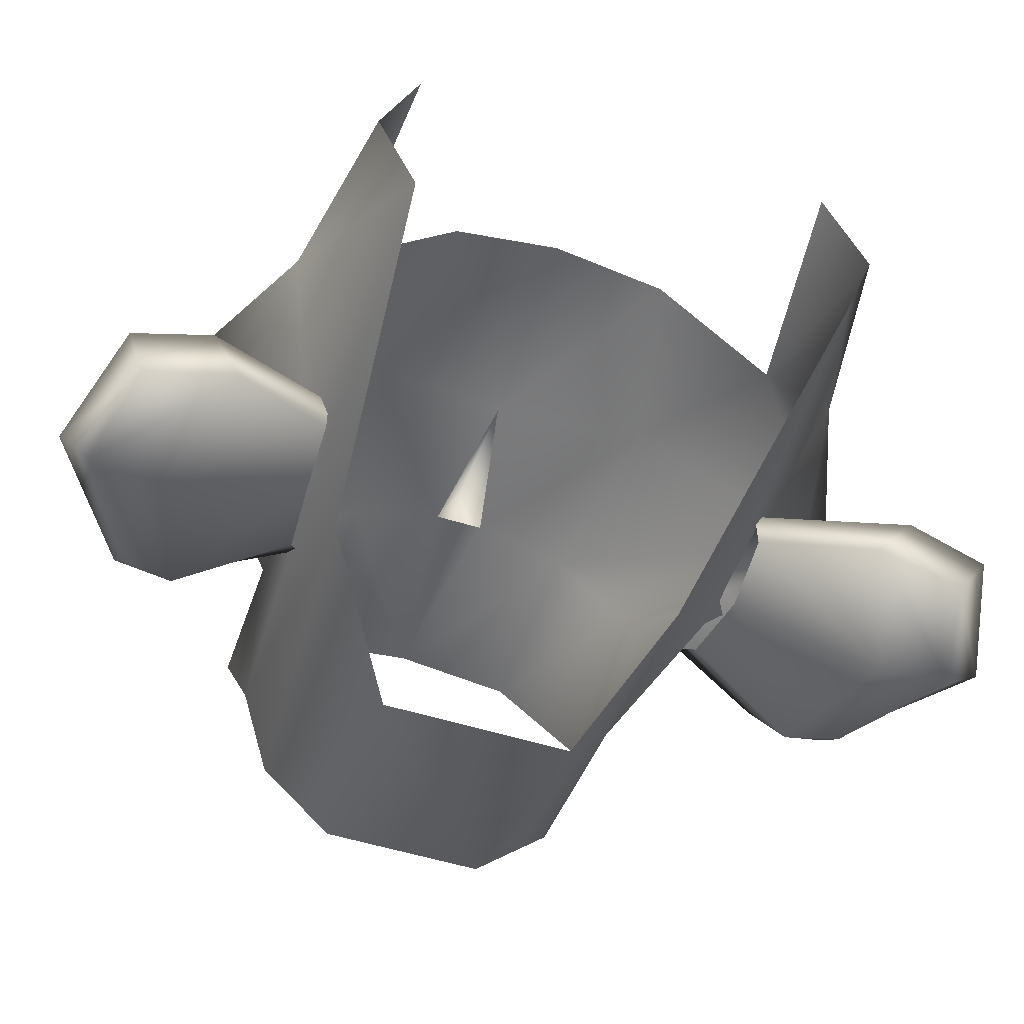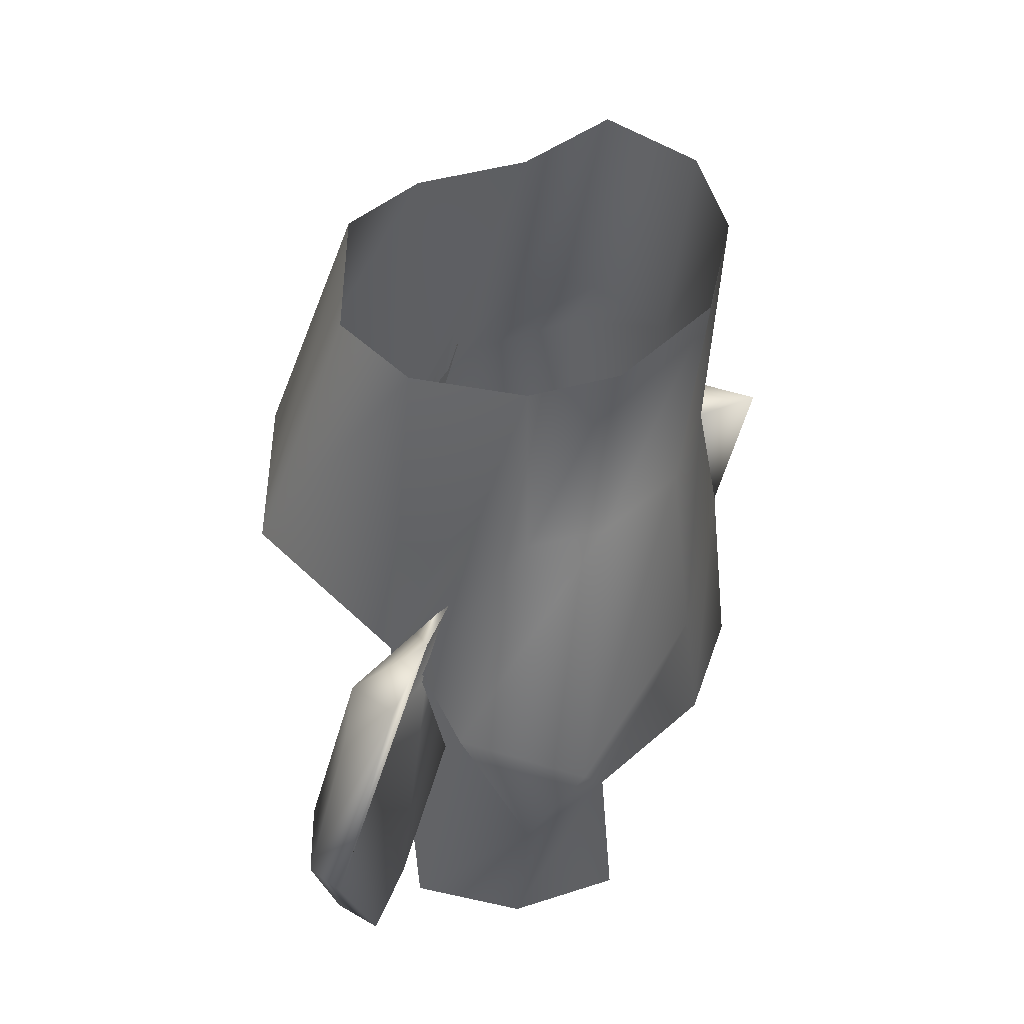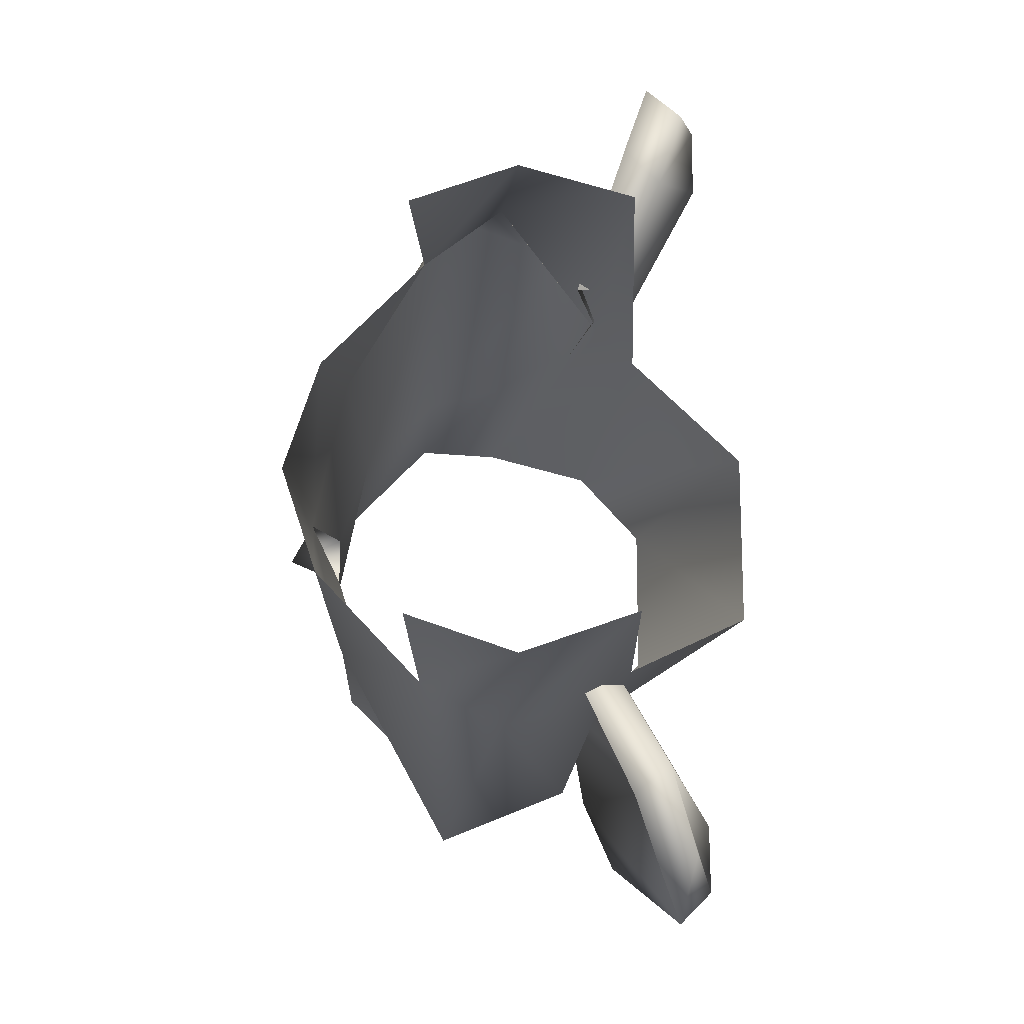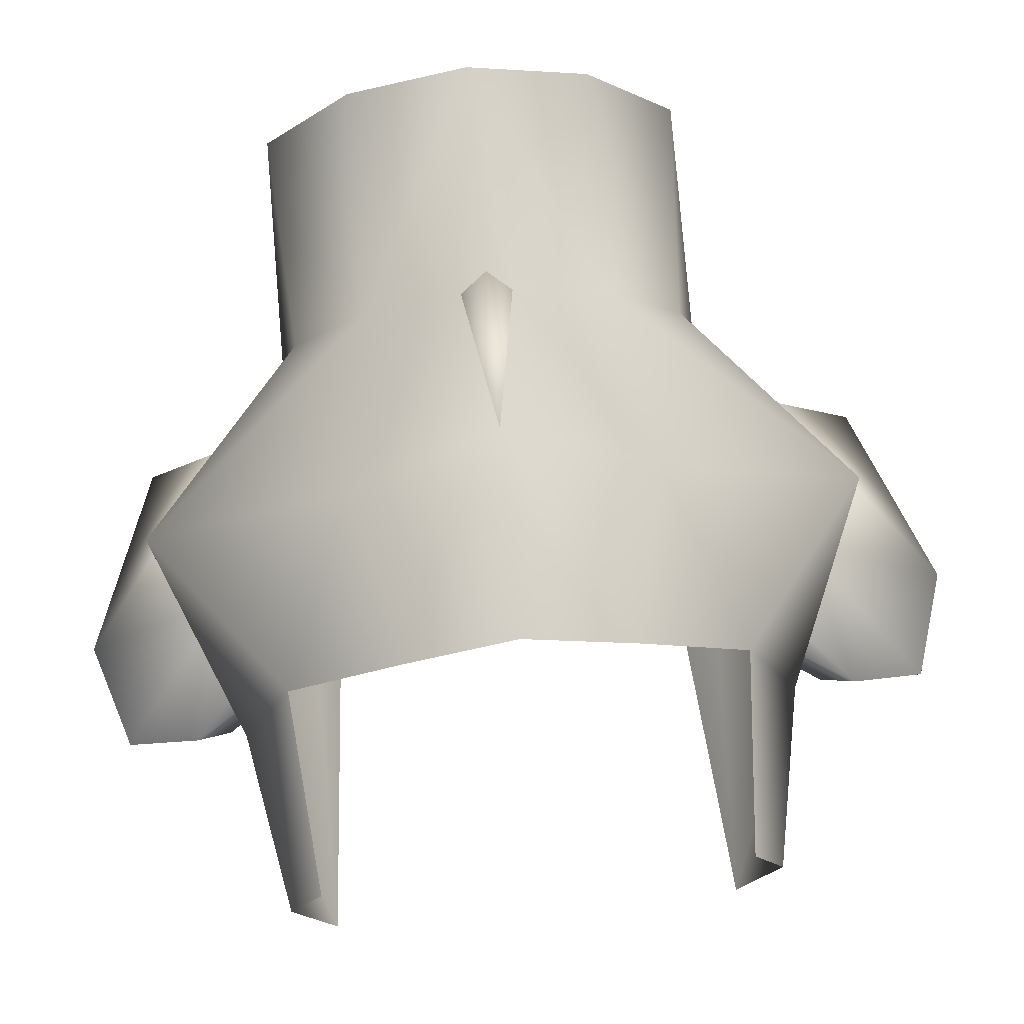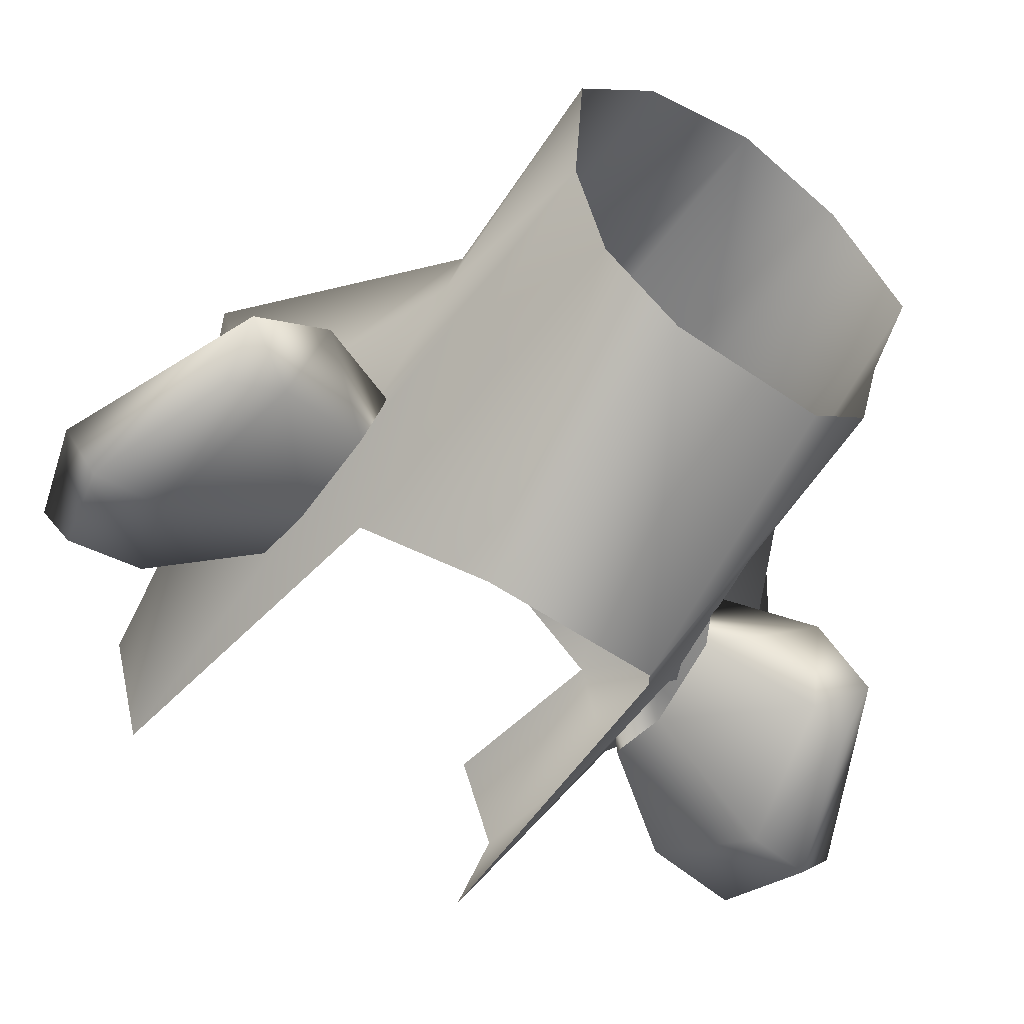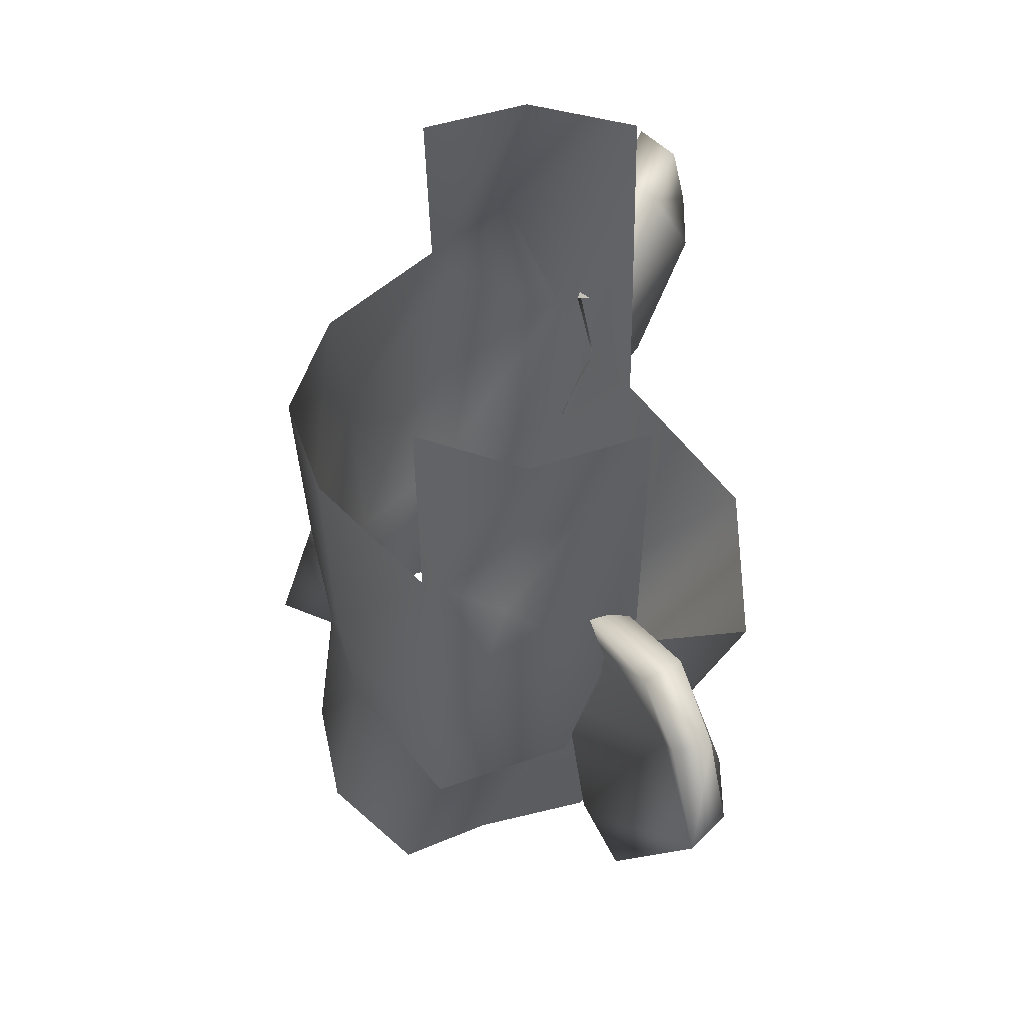
<metadata>
{"format":"obj","ext":"obj","renderer":"f3d","projection":"perspective","resolution":1024,"background":"white","views":[{"elev":-55.3,"azim":72.1,"up":"+Z"},{"elev":-46.0,"azim":-87.7,"up":"+Y"},{"elev":-17.2,"azim":90.5,"up":"+Y"},{"elev":74.7,"azim":84.8,"up":"+Z"},{"elev":-53.4,"azim":-126.6,"up":"+Z"},{"elev":-38.2,"azim":89.1,"up":"+Y"}]}
</metadata>
<code>
v 109 33 5
v 47 35 9
v 80 44 26
v 109 33 5
v 80 44 26
v 108 39 23
v 108 39 23
v 80 44 26
v 76 36 39
v 108 39 23
v 76 36 39
v 108 33 40
v 47 35 9
v 49 49 16
v 80 44 26
v 80 44 26
v 49 49 16
v 49 57 36
v 80 44 26
v 49 57 36
v 76 36 39
v 76 36 39
v 49 57 36
v 49 24 54
v 76 36 39
v 49 24 54
v 77 18 56
v 77 18 56
v 49 24 54
v 43 0 60
v 77 18 56
v 43 0 60
v 76 0 62
v 47 35 9
v 20 34 28
v 49 49 16
v 49 49 16
v 20 34 28
v 20 31 40
v 49 49 16
v 20 31 40
v 49 57 36
v 49 57 36
v 20 31 40
v 20 19 52
v 49 57 36
v 20 19 52
v 49 24 54
v 49 24 54
v 20 19 52
v 20 4 57
v 20 4 57
v 20 0 66
v 43 0 60
v 34 15 -17
v -9 13 0
v -8 25 11
v 34 15 -17
v -8 25 11
v 50 28 3
v 50 28 3
v -8 25 11
v -8 30 29
v 47 35 9
v -8 30 29
v 20 34 28
v 20 34 28
v -8 30 29
v -14 33 43
v 20 34 28
v -14 33 43
v 20 31 40
v 20 31 40
v -14 33 43
v -15 19 57
v 20 31 40
v -15 19 57
v 20 19 52
v 20 19 52
v -15 19 57
v -16 0 61
v 20 4 57
v -16 0 61
v 20 0 57
v 109 33 5
v 50 28 3
v 47 35 9
v 50 28 3
v -8 30 29
v 47 35 9
v 49 24 54
v 20 4 57
v 43 0 60
v 20 19 52
v -16 0 61
v 20 4 57
v 20 0 57
v 20 0 66
v 20 4 57
v 109 -33 5
v 80 -44 26
v 49 -33 9
v 109 -33 5
v 108 -39 23
v 80 -44 26
v 108 -39 23
v 76 -36 39
v 80 -44 26
v 108 -39 23
v 108 -33 40
v 76 -36 39
v 49 -33 9
v 80 -44 26
v 49 -49 16
v 80 -44 26
v 49 -57 36
v 49 -49 16
v 80 -44 26
v 76 -36 39
v 49 -57 36
v 76 -36 39
v 49 -24 54
v 49 -57 36
v 76 -36 39
v 77 -18 56
v 49 -24 54
v 77 -18 56
v 43 0 60
v 49 -24 54
v 77 -18 56
v 76 0 62
v 43 0 60
v 49 -33 9
v 49 -49 16
v 20 -34 28
v 49 -49 16
v 20 -31 40
v 20 -34 28
v 49 -49 16
v 49 -57 36
v 20 -31 40
v 49 -57 36
v 20 -19 52
v 20 -31 40
v 49 -57 36
v 49 -24 54
v 20 -19 52
v 49 -24 54
v 20 -4 57
v 20 -19 52
v 20 -4 57
v 43 0 60
v 20 0 66
v 34 -15 -17
v -8 -25 11
v -9 -13 0
v 34 -15 -17
v 49 -28 4
v -8 -25 11
v 49 -28 4
v -8 -30 29
v -8 -25 11
v 49 -33 9
v 20 -34 28
v -8 -30 29
v 20 -34 28
v -14 -33 43
v -8 -30 29
v 20 -34 28
v 20 -31 40
v -14 -33 43
v 20 -31 40
v -15 -19 57
v -14 -33 43
v 20 -31 40
v 20 -19 52
v -15 -19 57
v 20 -19 52
v -16 0 61
v -15 -19 57
v 20 -4 57
v 20 0 57
v -16 0 61
v 109 -33 5
v 49 -33 9
v 49 -28 4
v 49 -28 4
v 49 -33 9
v -8 -30 29
v 49 -24 54
v 43 0 60
v 20 -4 57
v 20 -19 52
v 20 -4 57
v -16 0 61
v 20 0 57
v 20 -4 57
v 20 0 66
v 34 -15 -17
v -9 -13 0
v -9 13 0
v 34 -15 -17
v -9 13 0
v 34 15 -17
v 73 -63 -5
v 57 -72 -3
v 58 -67 -8
v 58 -67 -8
v 30 -59 7
v 37 -58 -1
v 73 -63 -5
v 75 -66 1
v 57 -72 -3
v 58 -67 -8
v 57 -72 -3
v 30 -59 7
v 65 -34 6
v 57 -56 -8
v 54 -34 4
v 57 -56 -8
v 65 -34 6
v 74 -49 -1
v 54 -34 4
v 34 -50 0
v 40 -33 9
v 34 -50 0
v 54 -34 4
v 57 -56 -8
v 40 -33 9
v 28 -47 12
v 35 -31 15
v 28 -47 12
v 40 -33 9
v 34 -50 0
v 52 -32 10
v 76 -54 5
v 65 -34 13
v 76 -54 5
v 52 -32 10
v 51 -49 0
v 65 -34 13
v 74 -49 -1
v 65 -34 6
v 74 -49 -1
v 65 -34 13
v 76 -54 5
v 35 -31 15
v 51 -49 0
v 52 -32 10
v 51 -49 0
v 35 -31 15
v 28 -47 12
v 74 -49 -1
v 58 -67 -8
v 57 -56 -8
v 58 -67 -8
v 74 -49 -1
v 73 -63 -5
v 57 -56 -8
v 37 -58 -1
v 34 -50 0
v 37 -58 -1
v 57 -56 -8
v 58 -67 -8
v 34 -50 0
v 30 -59 7
v 28 -47 12
v 30 -59 7
v 34 -50 0
v 37 -58 -1
v 51 -49 0
v 75 -66 1
v 76 -54 5
v 75 -66 1
v 51 -49 0
v 57 -72 -3
v 76 -54 5
v 73 -63 -5
v 74 -49 -1
v 73 -63 -5
v 76 -54 5
v 75 -66 1
v 28 -47 12
v 57 -72 -3
v 51 -49 0
v 57 -72 -3
v 28 -47 12
v 30 -59 7
v 73 65 -5
v 58 69 -8
v 57 75 -3
v 58 69 -8
v 37 60 -1
v 30 61 7
v 73 65 -5
v 57 75 -3
v 75 69 1
v 58 69 -8
v 30 61 7
v 57 75 -3
v 65 36 6
v 54 36 4
v 57 58 -8
v 57 58 -8
v 74 52 -1
v 65 36 6
v 54 36 4
v 40 35 9
v 34 52 0
v 34 52 0
v 57 58 -8
v 54 36 4
v 40 35 9
v 35 34 15
v 28 49 12
v 28 49 12
v 34 52 0
v 40 35 9
v 52 35 10
v 65 36 13
v 76 57 5
v 76 57 5
v 51 52 0
v 52 35 10
v 65 36 13
v 65 36 6
v 74 52 -1
v 74 52 -1
v 76 57 5
v 65 36 13
v 35 34 15
v 52 35 10
v 51 52 0
v 51 52 0
v 28 49 12
v 35 34 15
v 74 52 -1
v 57 58 -8
v 58 69 -8
v 58 69 -8
v 73 65 -5
v 74 52 -1
v 57 58 -8
v 34 52 0
v 37 60 -1
v 37 60 -1
v 58 69 -8
v 57 58 -8
v 34 52 0
v 28 49 12
v 30 61 7
v 30 61 7
v 37 60 -1
v 34 52 0
v 51 52 0
v 76 57 5
v 75 69 1
v 75 69 1
v 57 75 -3
v 51 52 0
v 76 57 5
v 74 52 -1
v 73 65 -5
v 73 65 -5
v 75 69 1
v 76 57 5
v 28 49 12
v 51 52 0
v 57 75 -3
v 57 75 -3
v 30 61 7
v 28 49 12
f 1 2 3
f 4 5 6
f 7 8 9
f 10 11 12
f 13 14 15
f 16 17 18
f 19 20 21
f 22 23 24
f 25 26 27
f 28 29 30
f 31 32 33
f 34 35 36
f 37 38 39
f 40 41 42
f 43 44 45
f 46 47 48
f 49 50 51
f 52 53 54
f 55 56 57
f 58 59 60
f 61 62 63
f 64 65 66
f 67 68 69
f 70 71 72
f 73 74 75
f 76 77 78
f 79 80 81
f 82 83 84
f 85 86 87
f 88 89 90
f 91 92 93
f 94 95 96
f 97 98 99
f 100 101 102
f 103 104 105
f 106 107 108
f 109 110 111
f 112 113 114
f 115 116 117
f 118 119 120
f 121 122 123
f 124 125 126
f 127 128 129
f 130 131 132
f 133 134 135
f 136 137 138
f 139 140 141
f 142 143 144
f 145 146 147
f 148 149 150
f 151 152 153
f 154 155 156
f 157 158 159
f 160 161 162
f 163 164 165
f 166 167 168
f 169 170 171
f 172 173 174
f 175 176 177
f 178 179 180
f 181 182 183
f 184 185 186
f 187 188 189
f 190 191 192
f 193 194 195
f 196 197 198
f 199 200 201
f 202 203 204
f 205 206 207
f 208 209 210
f 211 212 213
f 214 215 216
f 217 218 219
f 220 221 222
f 223 224 225
f 226 227 228
f 229 230 231
f 232 233 234
f 235 236 237
f 238 239 240
f 241 242 243
f 244 245 246
f 247 248 249
f 250 251 252
f 253 254 255
f 256 257 258
f 259 260 261
f 262 263 264
f 265 266 267
f 268 269 270
f 271 272 273
f 274 275 276
f 277 278 279
f 280 281 282
f 283 284 285
f 286 287 288
f 289 290 291
f 292 293 294
f 295 296 297
f 298 299 300
f 301 302 303
f 304 305 306
f 307 308 309
f 310 311 312
f 313 314 315
f 316 317 318
f 319 320 321
f 322 323 324
f 325 326 327
f 328 329 330
f 331 332 333
f 334 335 336
f 337 338 339
f 340 341 342
f 343 344 345
f 346 347 348
f 349 350 351
f 352 353 354
f 355 356 357
f 358 359 360
f 361 362 363
f 364 365 366
f 367 368 369
f 370 371 372

</code>
